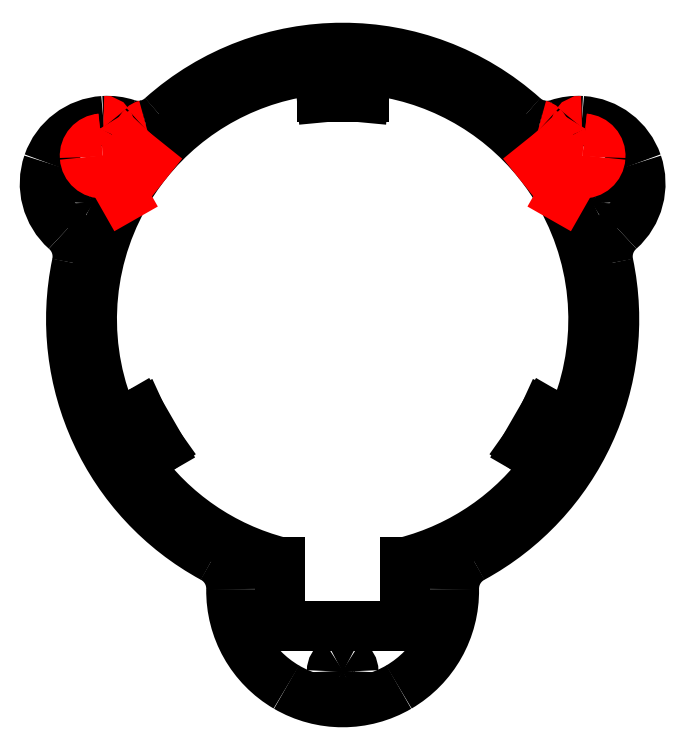
<metadata>
{"format":"dxf","ext":"dxf","renderer":"ezdxf+matplotlib","layout":"modelspace","background":"white","min_lineweight":24,"dpi":150}
</metadata>
<code>
0
SECTION
2
ENTITIES
0
SPLINE
8
View008
70
8
71
3
72
8
73
4
74
0
40
0
40
0
40
0
40
0
40
1
40
1
40
1
40
1
10
73.92
20
89.19
30
0
10
59.11
20
102.4
30
0
10
36.7
20
102.4
30
0
10
21.89
20
89.19
30
0
0
SPLINE
8
View008
70
8
71
3
72
8
73
4
74
0
40
0
40
0
40
0
40
0
40
1
40
1
40
1
40
1
10
19.65
20
88.03
30
0
10
20.48
20
88.22
30
0
10
21.26
20
88.62
30
0
10
21.89
20
89.19
30
0
0
SPLINE
8
View008
70
8
71
3
72
8
73
4
74
0
40
0
40
0
40
0
40
0
40
1
40
1
40
1
40
1
10
76.17
20
88.03
30
0
10
77.05
20
87.84
30
0
10
77.98
20
87.88
30
0
10
78.84
20
88.17
30
0
0
SPLINE
8
View008
70
8
71
3
72
8
73
4
74
0
40
0
40
0
40
0
40
0
40
1
40
1
40
1
40
1
10
73.92
20
89.19
30
0
10
74.56
20
88.62
30
0
10
75.33
20
88.22
30
0
10
76.17
20
88.03
30
0
0
SPLINE
8
View008
70
8
71
3
72
8
73
4
74
0
40
0
40
0
40
0
40
0
40
1
40
1
40
1
40
1
10
44.53
20
95.97
30
0
10
34.83
20
95.06
30
0
10
25.92
20
90.25
30
0
10
19.82
20
82.65
30
0
0
LINE
8
View008
10
44.53
20
95.97
30
0
11
44.91
21
91.99
31
0
0
LINE
8
View008
10
50.91
20
91.99
30
0
11
44.91
21
91.99
31
0
0
LINE
8
View008
10
51.28
20
95.97
30
0
11
50.91
21
91.99
31
0
0
SPLINE
8
View008
70
8
71
3
72
8
73
4
74
0
40
0
40
0
40
0
40
0
40
1
40
1
40
1
40
1
10
75.99
20
82.65
30
0
10
69.9
20
90.25
30
0
10
60.98
20
95.06
30
0
10
51.28
20
95.97
30
0
0
SPLINE
8
View008
70
8
71
3
72
8
73
4
74
0
40
0
40
0
40
0
40
0
40
1
40
1
40
1
40
1
10
19.82
20
82.65
30
0
10
18.57
20
81.09
30
0
10
17.45
20
79.42
30
0
10
16.47
20
77.67
30
0
0
SPLINE
8
View008
70
8
71
3
72
8
73
4
74
0
40
0
40
0
40
0
40
0
40
1
40
1
40
1
40
1
10
13.56
20
88.61
30
0
10
9.936
20
88.38
30
0
10
6.803
20
86
30
0
10
5.621
20
82.56
30
0
0
SPLINE
8
View008
70
8
71
3
72
8
73
4
74
0
40
0
40
0
40
0
40
0
40
1
40
1
40
1
40
1
10
5.621
20
82.56
30
0
10
4.44
20
79.12
30
0
10
5.442
20
75.31
30
0
10
8.161
20
72.9
30
0
0
SPLINE
8
View008
70
8
71
3
72
8
73
4
74
0
40
0
40
0
40
0
40
0
40
1
40
1
40
1
40
1
10
79.34
20
77.67
30
0
10
78.37
20
79.42
30
0
10
77.25
20
81.09
30
0
10
75.99
20
82.65
30
0
0
SPLINE
8
View008
70
8
71
3
72
8
73
4
74
0
40
0
40
0
40
0
40
0
40
1
40
1
40
1
40
1
10
82.25
20
88.61
30
0
10
81.1
20
88.69
30
0
10
79.94
20
88.54
30
0
10
78.84
20
88.17
30
0
0
SPLINE
8
View008
70
8
71
3
72
8
73
4
74
0
40
0
40
0
40
0
40
0
40
1
40
1
40
1
40
1
10
87.65
20
72.9
30
0
10
90.37
20
75.31
30
0
10
91.38
20
79.12
30
0
10
90.19
20
82.56
30
0
0
SPLINE
8
View008
70
8
71
3
72
8
73
4
74
0
40
0
40
0
40
0
40
0
40
1
40
1
40
1
40
1
10
90.19
20
82.56
30
0
10
89.01
20
86
30
0
10
85.88
20
88.38
30
0
10
82.25
20
88.61
30
0
0
SPLINE
8
View008
70
8
71
3
72
8
73
4
74
0
40
0
40
0
40
0
40
0
40
1
40
1
40
1
40
1
10
16.47
20
77.67
30
0
10
10.88
20
67.65
30
0
10
10.4
20
55.57
30
0
10
15.18
20
45.13
30
0
0
SPLINE
8
View008
70
8
71
3
72
8
73
4
74
0
40
0
40
0
40
0
40
0
40
1
40
1
40
1
40
1
10
80.63
20
45.13
30
0
10
85.42
20
55.57
30
0
10
84.94
20
67.65
30
0
10
79.34
20
77.67
30
0
0
SPLINE
8
View008
70
8
71
3
72
8
73
4
74
0
40
0
40
0
40
0
40
0
40
1
40
1
40
1
40
1
10
9.737
20
68.13
30
0
10
10.11
20
69.89
30
0
10
9.504
20
71.71
30
0
10
8.161
20
72.9
30
0
0
SPLINE
8
View008
70
8
71
3
72
8
73
4
74
0
40
0
40
0
40
0
40
0
40
1
40
1
40
1
40
1
10
87.65
20
72.9
30
0
10
86.31
20
71.71
30
0
10
85.71
20
69.89
30
0
10
86.08
20
68.13
30
0
0
SPLINE
8
View008
70
8
71
3
72
8
73
4
74
0
40
0
40
0
40
0
40
0
40
1
40
1
40
1
40
1
10
9.737
20
68.13
30
0
10
6.202
20
51.27
30
0
10
14.15
20
34.08
30
0
10
29.3
20
25.86
30
0
0
SPLINE
8
View008
70
8
71
3
72
8
73
4
74
0
40
0
40
0
40
0
40
0
40
1
40
1
40
1
40
1
10
66.52
20
25.86
30
0
10
81.66
20
34.08
30
0
10
89.61
20
51.27
30
0
10
86.08
20
68.13
30
0
0
SPLINE
8
View008
70
8
71
3
72
8
73
4
74
0
40
0
40
0
40
0
40
0
40
1
40
1
40
1
40
1
10
31.91
20
21.39
30
0
10
31.94
20
23.25
30
0
10
30.93
20
24.97
30
0
10
29.3
20
25.86
30
0
0
SPLINE
8
View008
70
8
71
3
72
8
73
4
74
0
40
0
40
0
40
0
40
0
40
1
40
1
40
1
40
1
10
66.52
20
25.86
30
0
10
64.88
20
24.97
30
0
10
63.88
20
23.25
30
0
10
63.91
20
21.39
30
0
0
SPLINE
8
View008
70
8
71
3
72
8
73
4
74
0
40
0
40
0
40
0
40
0
40
1
40
1
40
1
40
1
10
31.91
20
21.39
30
0
10
31.82
20
15.61
30
0
10
34.85
20
10.23
30
0
10
39.83
20
7.318
30
0
0
SPLINE
8
View008
70
8
71
3
72
8
73
4
74
0
40
0
40
0
40
0
40
0
40
1
40
1
40
1
40
1
10
39.83
20
7.318
30
0
10
44.82
20
4.404
30
0
10
50.99
20
4.404
30
0
10
55.98
20
7.318
30
0
0
SPLINE
8
View008
70
8
71
3
72
8
73
4
74
0
40
0
40
0
40
0
40
0
40
1
40
1
40
1
40
1
10
55.98
20
7.318
30
0
10
60.97
20
10.23
30
0
10
64
20
15.61
30
0
10
63.91
20
21.39
30
0
0
SPLINE
8
View008
70
8
71
3
72
8
73
4
74
0
40
0
40
0
40
0
40
0
40
1
40
1
40
1
40
1
10
13.61
20
76.85
30
0
10
13.61
20
77.4
30
0
10
13.32
20
77.91
30
0
10
12.84
20
78.19
30
0
0
SPLINE
8
View008
70
8
71
3
72
8
73
4
74
0
40
0
40
0
40
0
40
0
40
1
40
1
40
1
40
1
10
12.84
20
78.19
30
0
10
12.36
20
78.47
30
0
10
11.77
20
78.47
30
0
10
11.29
20
78.19
30
0
0
SPLINE
8
View008
70
8
71
3
72
8
73
4
74
0
40
0
40
0
40
0
40
0
40
1
40
1
40
1
40
1
10
11.29
20
78.19
30
0
10
10.81
20
77.91
30
0
10
10.51
20
77.4
30
0
10
10.51
20
76.85
30
0
0
SPLINE
8
View008
70
8
71
3
72
8
73
4
74
0
40
0
40
0
40
0
40
0
40
1
40
1
40
1
40
1
10
10.51
20
76.85
30
0
10
10.51
20
76.29
30
0
10
10.81
20
75.78
30
0
10
11.29
20
75.5
30
0
0
SPLINE
8
View008
70
8
71
3
72
8
73
4
74
0
40
0
40
0
40
0
40
0
40
1
40
1
40
1
40
1
10
11.29
20
75.5
30
0
10
11.77
20
75.23
30
0
10
12.36
20
75.23
30
0
10
12.84
20
75.5
30
0
0
SPLINE
8
View008
70
8
71
3
72
8
73
4
74
0
40
0
40
0
40
0
40
0
40
1
40
1
40
1
40
1
10
12.84
20
75.5
30
0
10
13.32
20
75.78
30
0
10
13.61
20
76.29
30
0
10
13.61
20
76.85
30
0
0
LINE
8
View008
10
13.61
20
76.85
30
0
11
13.61
21
76.85
31
0
0
LINE
8
View008
10
77
20
46.8
30
0
11
74
21
41.6
31
0
0
LINE
8
View008
10
77.26
20
39.29
30
0
11
74
21
41.6
31
0
0
SPLINE
8
View008
70
8
71
3
72
8
73
4
74
0
40
0
40
0
40
0
40
0
40
1
40
1
40
1
40
1
10
56.91
20
25.28
30
0
10
65.13
20
27.4
30
0
10
72.34
20
32.36
30
0
10
77.26
20
39.29
30
0
0
LINE
8
View008
10
56.91
20
16.13
30
0
11
56.91
21
25.28
31
0
0
LINE
8
View008
10
38.91
20
16.13
30
0
11
56.91
21
16.13
31
0
0
LINE
8
View008
10
38.91
20
25.28
30
0
11
38.91
21
16.13
31
0
0
SPLINE
8
View008
70
8
71
3
72
8
73
4
74
0
40
0
40
0
40
0
40
0
40
1
40
1
40
1
40
1
10
18.56
20
39.29
30
0
10
23.47
20
32.36
30
0
10
30.68
20
27.4
30
0
10
38.91
20
25.28
30
0
0
LINE
8
View008
10
18.56
20
39.29
30
0
11
21.82
21
41.6
31
0
0
LINE
8
View008
10
18.82
20
46.8
30
0
11
21.82
21
41.6
31
0
0
LINE
8
View008
10
15.18
20
45.13
30
0
11
18.82
21
46.8
31
0
0
LINE
8
View008
10
80.63
20
45.13
30
0
11
77
21
46.8
31
0
0
SPLINE
8
View008
70
8
71
3
72
8
73
4
74
0
40
0
40
0
40
0
40
0
40
1
40
1
40
1
40
1
10
85.3
20
76.85
30
0
10
85.3
20
77.4
30
0
10
85.01
20
77.91
30
0
10
84.53
20
78.19
30
0
0
SPLINE
8
View008
70
8
71
3
72
8
73
4
74
0
40
0
40
0
40
0
40
0
40
1
40
1
40
1
40
1
10
84.53
20
78.19
30
0
10
84.05
20
78.47
30
0
10
83.46
20
78.47
30
0
10
82.98
20
78.19
30
0
0
SPLINE
8
View008
70
8
71
3
72
8
73
4
74
0
40
0
40
0
40
0
40
0
40
1
40
1
40
1
40
1
10
82.98
20
78.19
30
0
10
82.5
20
77.91
30
0
10
82.2
20
77.4
30
0
10
82.2
20
76.85
30
0
0
SPLINE
8
View008
70
8
71
3
72
8
73
4
74
0
40
0
40
0
40
0
40
0
40
1
40
1
40
1
40
1
10
82.2
20
76.85
30
0
10
82.2
20
76.29
30
0
10
82.5
20
75.78
30
0
10
82.98
20
75.5
30
0
0
SPLINE
8
View008
70
8
71
3
72
8
73
4
74
0
40
0
40
0
40
0
40
0
40
1
40
1
40
1
40
1
10
82.98
20
75.5
30
0
10
83.46
20
75.23
30
0
10
84.05
20
75.23
30
0
10
84.53
20
75.5
30
0
0
SPLINE
8
View008
70
8
71
3
72
8
73
4
74
0
40
0
40
0
40
0
40
0
40
1
40
1
40
1
40
1
10
84.53
20
75.5
30
0
10
85.01
20
75.78
30
0
10
85.3
20
76.29
30
0
10
85.3
20
76.85
30
0
0
LINE
8
View008
10
85.3
20
76.85
30
0
11
85.3
21
76.85
31
0
0
SPLINE
8
View008
70
8
71
3
72
8
73
4
74
0
40
0
40
0
40
0
40
0
40
1
40
1
40
1
40
1
10
49.46
20
9.582
30
0
10
49.46
20
10.14
30
0
10
49.16
20
10.65
30
0
10
48.68
20
10.92
30
0
0
SPLINE
8
View008
70
8
71
3
72
8
73
4
74
0
40
0
40
0
40
0
40
0
40
1
40
1
40
1
40
1
10
48.68
20
10.92
30
0
10
48.2
20
11.2
30
0
10
47.61
20
11.2
30
0
10
47.13
20
10.92
30
0
0
SPLINE
8
View008
70
8
71
3
72
8
73
4
74
0
40
0
40
0
40
0
40
0
40
1
40
1
40
1
40
1
10
47.13
20
10.92
30
0
10
46.65
20
10.65
30
0
10
46.36
20
10.14
30
0
10
46.36
20
9.582
30
0
0
SPLINE
8
View008
70
8
71
3
72
8
73
4
74
0
40
0
40
0
40
0
40
0
40
1
40
1
40
1
40
1
10
46.36
20
9.582
30
0
10
46.36
20
9.029
30
0
10
46.65
20
8.517
30
0
10
47.13
20
8.24
30
0
0
SPLINE
8
View008
70
8
71
3
72
8
73
4
74
0
40
0
40
0
40
0
40
0
40
1
40
1
40
1
40
1
10
47.13
20
8.24
30
0
10
47.61
20
7.963
30
0
10
48.2
20
7.963
30
0
10
48.68
20
8.24
30
0
0
SPLINE
8
View008
70
8
71
3
72
8
73
4
74
0
40
0
40
0
40
0
40
0
40
1
40
1
40
1
40
1
10
48.68
20
8.24
30
0
10
49.16
20
8.517
30
0
10
49.46
20
9.029
30
0
10
49.46
20
9.582
30
0
0
LINE
8
View008
10
49.46
20
9.582
30
0
11
49.46
21
9.582
31
0
0
LINE
8
View008
10
76.87
20
83.36
30
0
11
75.99
21
82.65
31
0
0
SPLINE
8
View008
70
8
71
3
72
8
73
4
74
0
40
0
40
0
40
0
40
0
40
1
40
1
40
1
40
1
10
76.87
20
83.36
30
0
10
77.9
20
84.71
30
0
10
77.77
20
86.62
30
0
10
76.56
20
87.82
30
0
0
SPLINE
8
View008
70
8
71
3
72
8
73
4
74
0
40
0
40
0
40
0
40
0
40
1
40
1
40
1
40
1
10
76.56
20
87.82
30
0
10
76.45
20
87.93
30
0
10
76.32
20
88
30
0
10
76.17
20
88.03
30
0
0
SPLINE
8
View008
70
8
71
3
72
8
73
4
74
0
40
0
40
0
40
0
40
0
40
1
40
1
40
1
40
1
10
82.25
20
88.61
30
0
10
81.97
20
88.63
30
0
10
81.7
20
88.5
30
0
10
81.54
20
88.27
30
0
0
SPLINE
8
View008
70
8
71
3
72
8
73
4
74
0
40
0
40
0
40
0
40
0
40
1
40
1
40
1
40
1
10
81.54
20
88.27
30
0
10
81.26
20
87.85
30
0
10
81.22
20
87.32
30
0
10
81.44
20
86.87
30
0
0
SPLINE
8
View008
70
8
71
3
72
8
73
4
74
0
40
0
40
0
40
0
40
0
40
1
40
1
40
1
40
1
10
81.44
20
86.87
30
0
10
81.66
20
86.42
30
0
10
82.1
20
86.12
30
0
10
82.6
20
86.08
30
0
0
SPLINE
8
View008
70
8
71
3
72
8
73
4
74
0
40
0
40
0
40
0
40
0
40
1
40
1
40
1
40
1
10
82.27
20
81.09
30
0
10
83.64
20
81
30
0
10
84.84
20
82.04
30
0
10
84.93
20
83.42
30
0
0
SPLINE
8
View008
70
8
71
3
72
8
73
4
74
0
40
0
40
0
40
0
40
0
40
1
40
1
40
1
40
1
10
84.93
20
83.42
30
0
10
85.02
20
84.8
30
0
10
83.98
20
85.99
30
0
10
82.6
20
86.08
30
0
0
SPLINE
8
View008
70
8
71
3
72
8
73
4
74
0
40
0
40
0
40
0
40
0
40
1
40
1
40
1
40
1
10
82.27
20
81.09
30
0
10
81.69
20
81.13
30
0
10
81.15
20
80.84
30
0
10
80.86
20
80.34
30
0
0
LINE
8
View008
10
80.86
20
80.34
30
0
11
79.34
21
77.67
31
0
0
SPLINE
8
View008
70
8
71
3
72
8
73
4
74
0
40
0
40
0
40
0
40
0
40
1
40
1
40
1
40
1
10
16.98
20
88.17
30
0
10
17.84
20
87.88
30
0
10
18.76
20
87.84
30
0
10
19.65
20
88.03
30
0
0
SPLINE
8
View008
70
8
71
3
72
8
73
4
74
0
40
0
40
0
40
0
40
0
40
1
40
1
40
1
40
1
10
16.98
20
88.17
30
0
10
15.88
20
88.54
30
0
10
14.72
20
88.69
30
0
10
13.56
20
88.61
30
0
0
SPLINE
8
View008
70
8
71
3
72
8
73
4
74
0
40
0
40
0
40
0
40
0
40
1
40
1
40
1
40
1
10
19.65
20
88.03
30
0
10
19.5
20
88
30
0
10
19.36
20
87.93
30
0
10
19.26
20
87.82
30
0
0
SPLINE
8
View008
70
8
71
3
72
8
73
4
74
0
40
0
40
0
40
0
40
0
40
1
40
1
40
1
40
1
10
19.26
20
87.82
30
0
10
18.05
20
86.62
30
0
10
17.91
20
84.71
30
0
10
18.94
20
83.36
30
0
0
LINE
8
View008
10
18.94
20
83.36
30
0
11
19.82
21
82.65
31
0
0
SPLINE
8
View008
70
8
71
3
72
8
73
4
74
0
40
0
40
0
40
0
40
0
40
1
40
1
40
1
40
1
10
13.21
20
86.08
30
0
10
11.83
20
85.99
30
0
10
10.79
20
84.8
30
0
10
10.89
20
83.42
30
0
0
SPLINE
8
View008
70
8
71
3
72
8
73
4
74
0
40
0
40
0
40
0
40
0
40
1
40
1
40
1
40
1
10
10.89
20
83.42
30
0
10
10.98
20
82.04
30
0
10
12.17
20
81
30
0
10
13.55
20
81.09
30
0
0
SPLINE
8
View008
70
8
71
3
72
8
73
4
74
0
40
0
40
0
40
0
40
0
40
1
40
1
40
1
40
1
10
14.95
20
80.34
30
0
10
14.67
20
80.84
30
0
10
14.12
20
81.13
30
0
10
13.55
20
81.09
30
0
0
LINE
8
View008
10
14.95
20
80.34
30
0
11
16.47
21
77.67
31
0
0
SPLINE
8
View008
70
8
71
3
72
8
73
4
74
0
40
0
40
0
40
0
40
0
40
1
40
1
40
1
40
1
10
14.28
20
88.27
30
0
10
14.12
20
88.5
30
0
10
13.85
20
88.63
30
0
10
13.56
20
88.61
30
0
0
SPLINE
8
View008
70
8
71
3
72
8
73
4
74
0
40
0
40
0
40
0
40
0
40
1
40
1
40
1
40
1
10
13.21
20
86.08
30
0
10
13.71
20
86.12
30
0
10
14.16
20
86.42
30
0
10
14.38
20
86.87
30
0
0
SPLINE
8
View008
70
8
71
3
72
8
73
4
74
0
40
0
40
0
40
0
40
0
40
1
40
1
40
1
40
1
10
14.38
20
86.87
30
0
10
14.6
20
87.32
30
0
10
14.56
20
87.85
30
0
10
14.28
20
88.27
30
0
0
ENDSEC
0
EOF

</code>
